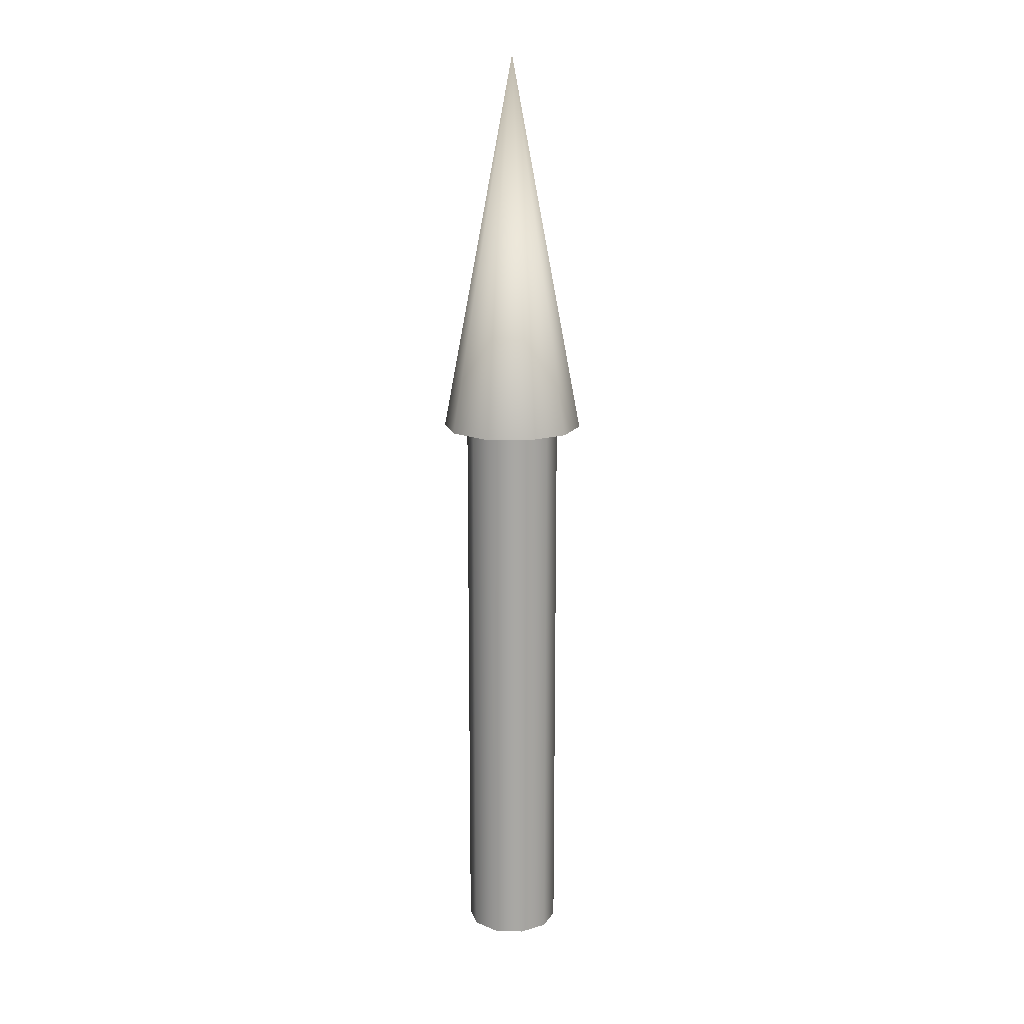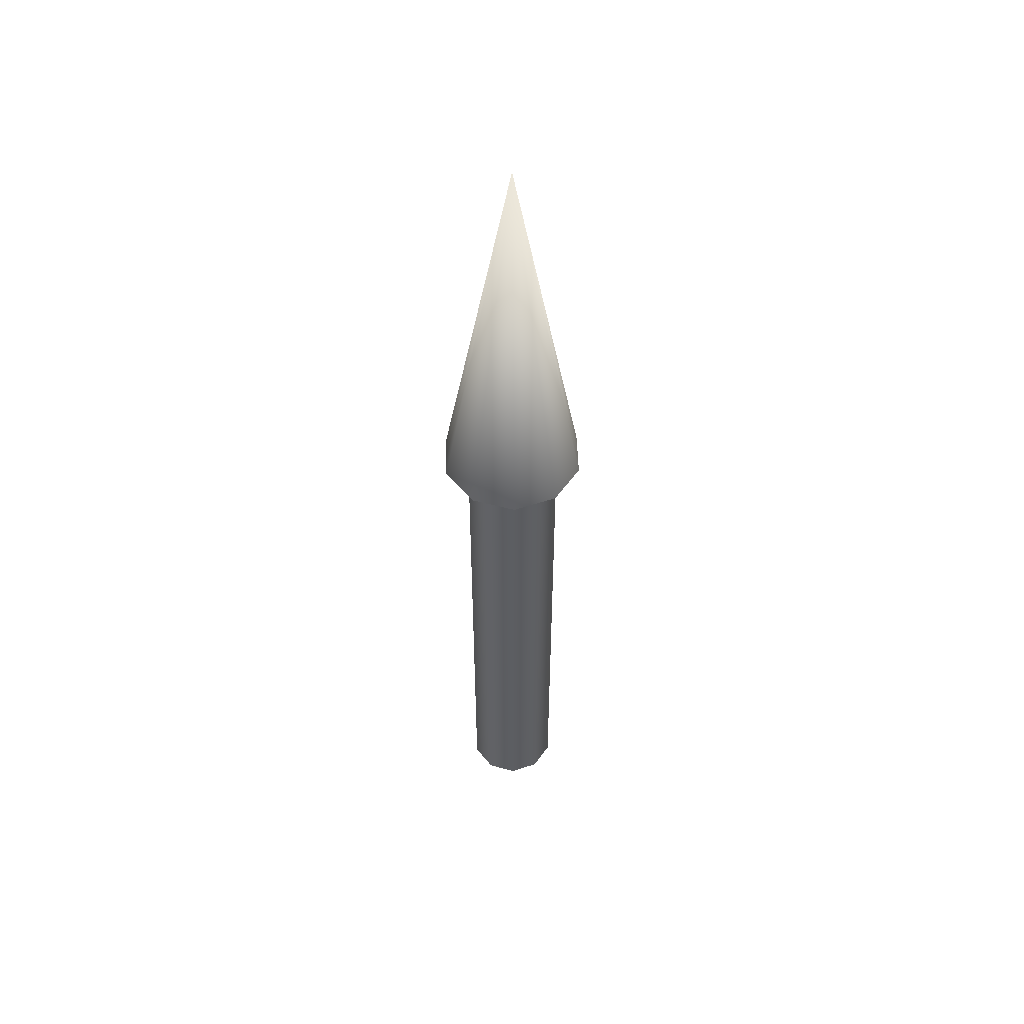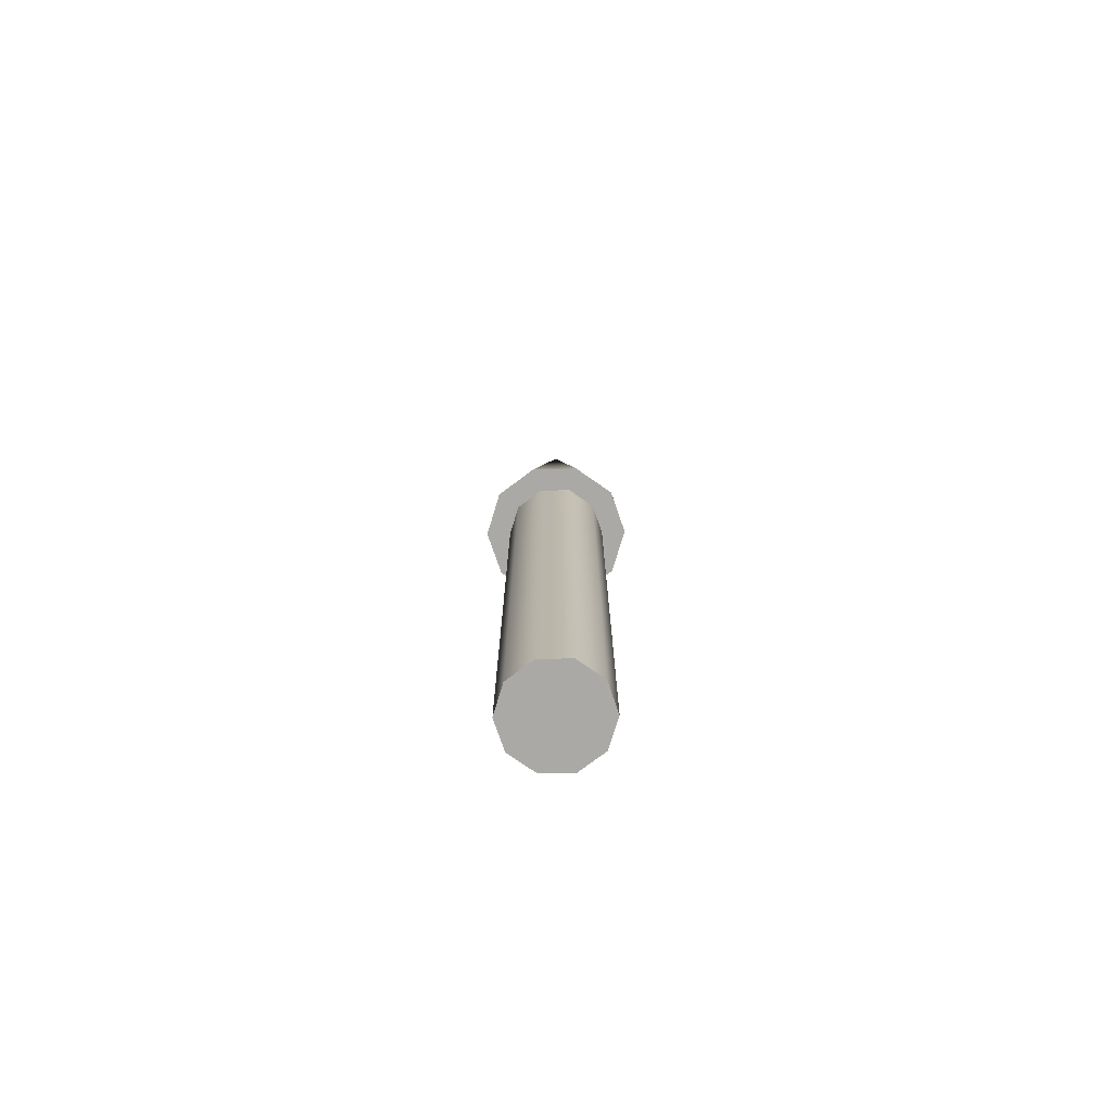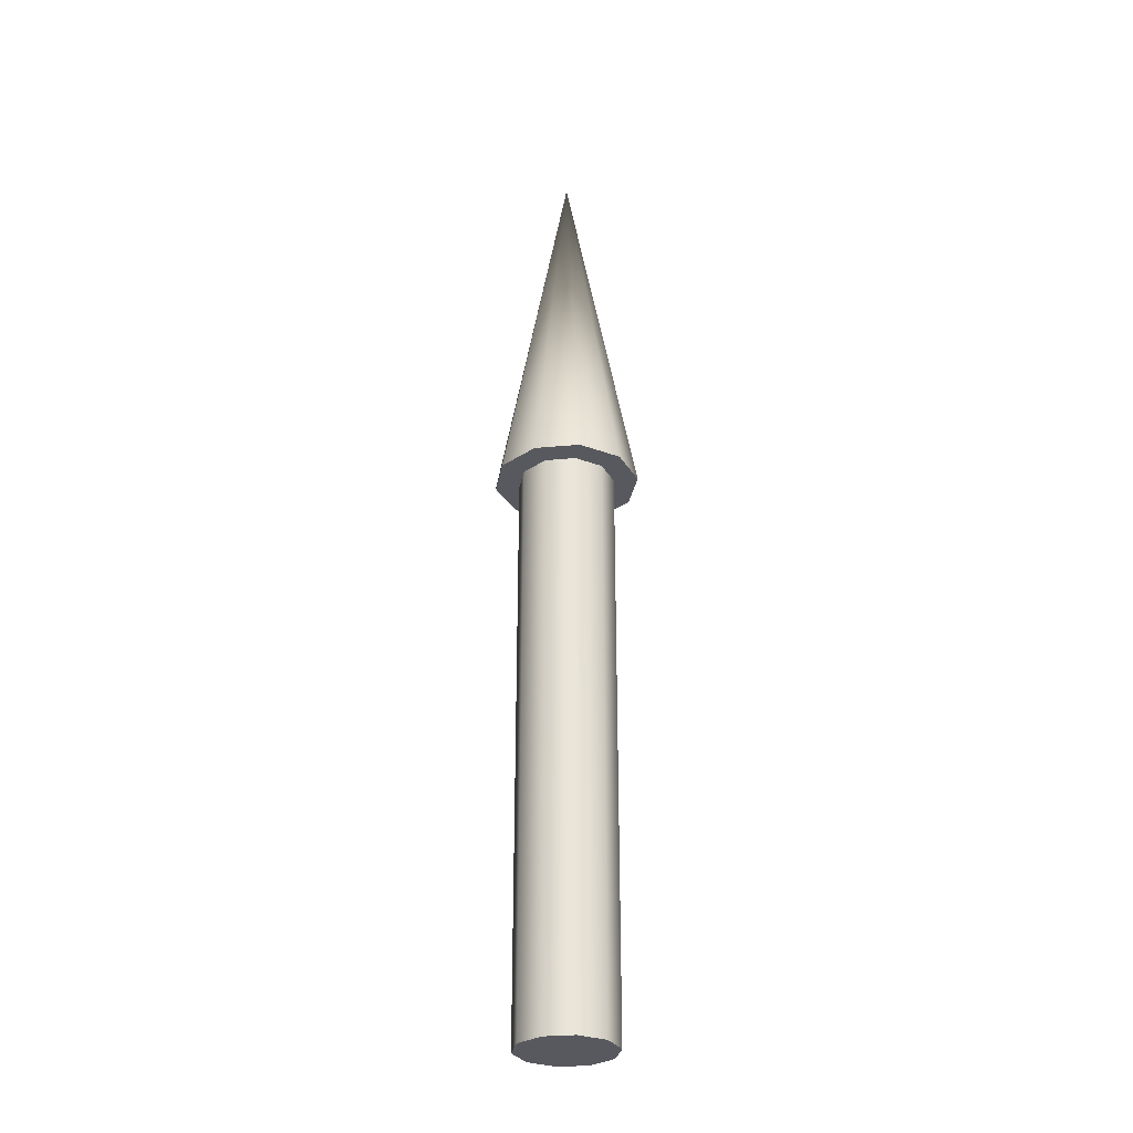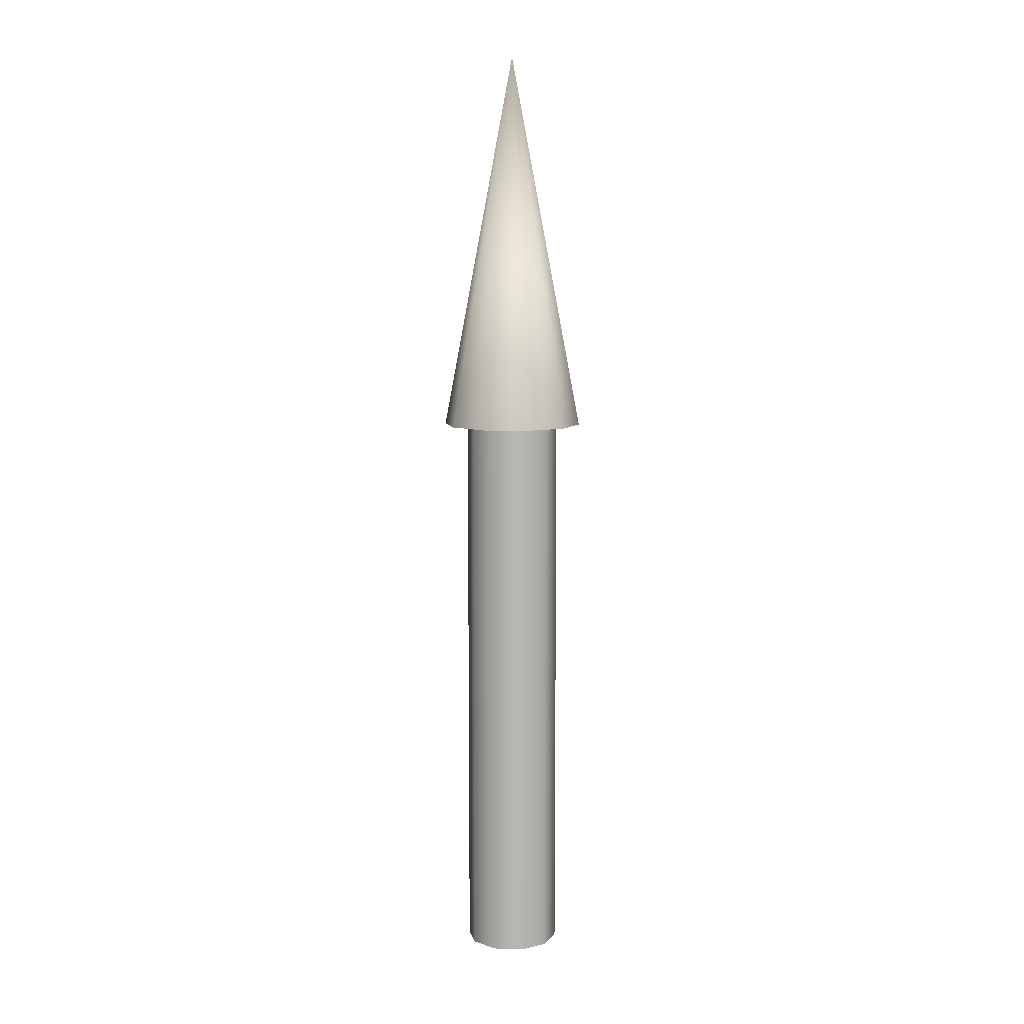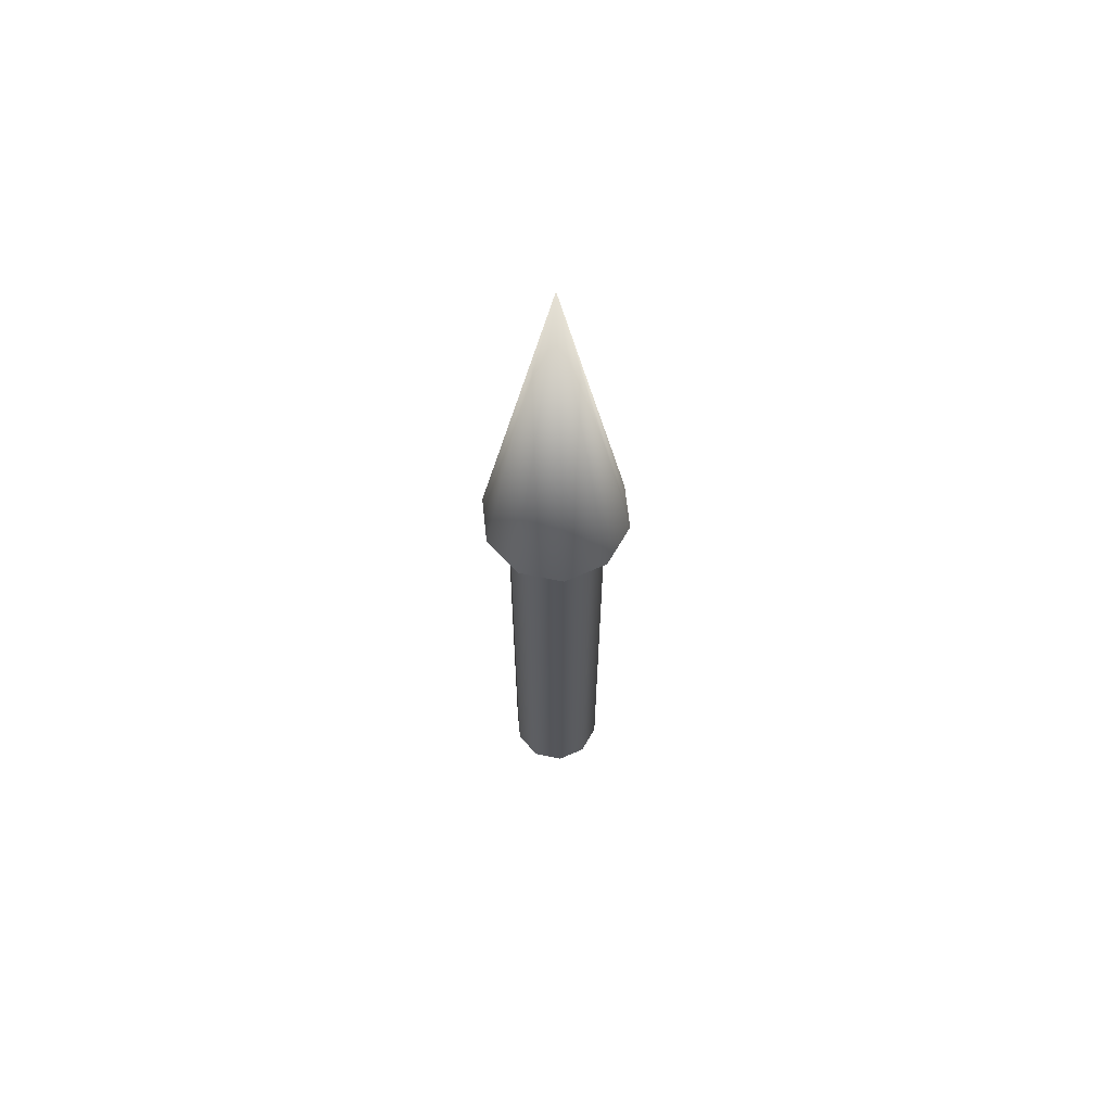
<metadata>
{"format":"obj","ext":"obj","renderer":"f3d","projection":"perspective","resolution":1024,"background":"white","views":[{"elev":15.5,"azim":-139.5,"up":"+Z"},{"elev":52.1,"azim":-163.9,"up":"+Z"},{"elev":-75.4,"azim":37.1,"up":"+Z"},{"elev":-30.3,"azim":115.5,"up":"+Z"},{"elev":8.9,"azim":-102.5,"up":"+Z"},{"elev":64.9,"azim":119.9,"up":"+Z"}]}
</metadata>
<code>
v 0.05 0 0
v 0.04045 0.02939 0
v 0.01545 0.04755 0
v -0.01545 0.04755 0
v -0.04045 0.02939 0
v -0.05 0 0
v -0.04045 -0.02939 0
v -0.01545 -0.04755 0
v 0.01545 -0.04755 0
v 0.04045 -0.02939 0
v 0.05 0 0
v 0.04045 0.02939 0
v 0.01545 0.04755 0
v -0.01545 0.04755 0
v -0.04045 0.02939 0
v -0.05 0 0
v -0.04045 -0.02939 0
v -0.01545 -0.04755 0
v 0.01545 -0.04755 0
v 0.04045 -0.02939 0
v 0.05 0 0.6
v 0.04045 0.02939 0.6
v 0.01545 0.04755 0.6
v -0.01545 0.04755 0.6
v -0.04045 0.02939 0.6
v -0.05 0 0.6
v -0.04045 -0.02939 0.6
v -0.01545 -0.04755 0.6
v 0.01545 -0.04755 0.6
v 0.04045 -0.02939 0.6
v 0.05 0 0.6
v 0.04045 0.02939 0.6
v 0.01545 0.04755 0.6
v -0.01545 0.04755 0.6
v -0.04045 0.02939 0.6
v -0.05 0 0.6
v -0.04045 -0.02939 0.6
v -0.01545 -0.04755 0.6
v 0.01545 -0.04755 0.6
v 0.04045 -0.02939 0.6
v 0.075 0 0.6
v 0.06068 0.04408 0.6
v 0.02318 0.07133 0.6
v -0.02318 0.07133 0.6
v -0.06068 0.04408 0.6
v -0.075 0 0.6
v -0.06068 -0.04408 0.6
v -0.02318 -0.07133 0.6
v 0.02318 -0.07133 0.6
v 0.06068 -0.04408 0.6
v 0 0 1
v 0.075 0 0.6
v 0.06068 0.04408 0.6
v 0.02318 0.07133 0.6
v -0.02318 0.07133 0.6
v -0.06068 0.04408 0.6
v -0.075 0 0.6
v -0.06068 -0.04408 0.6
v -0.02318 -0.07133 0.6
v 0.02318 -0.07133 0.6
v 0.06068 -0.04408 0.6
f 1 3 2
f 1 4 3
f 1 5 4
f 1 6 5
f 1 7 6
f 1 8 7
f 1 9 8
f 1 10 9
f 11 22 21
f 11 12 22
f 12 23 22
f 12 13 23
f 13 24 23
f 13 14 24
f 14 25 24
f 14 15 25
f 15 26 25
f 15 16 26
f 16 27 26
f 16 17 27
f 17 28 27
f 17 18 28
f 18 29 28
f 18 19 29
f 19 30 29
f 19 20 30
f 20 21 30
f 20 11 21
f 31 42 41
f 31 32 42
f 32 43 42
f 32 33 43
f 33 44 43
f 33 34 44
f 34 45 44
f 34 35 45
f 35 46 45
f 35 36 46
f 36 47 46
f 36 37 47
f 37 48 47
f 37 38 48
f 38 49 48
f 38 39 49
f 39 50 49
f 39 40 50
f 40 41 50
f 40 31 41
f 51 52 53
f 51 53 54
f 51 54 55
f 51 55 56
f 51 56 57
f 51 57 58
f 51 58 59
f 51 59 60
f 51 60 61
f 51 61 52

</code>
